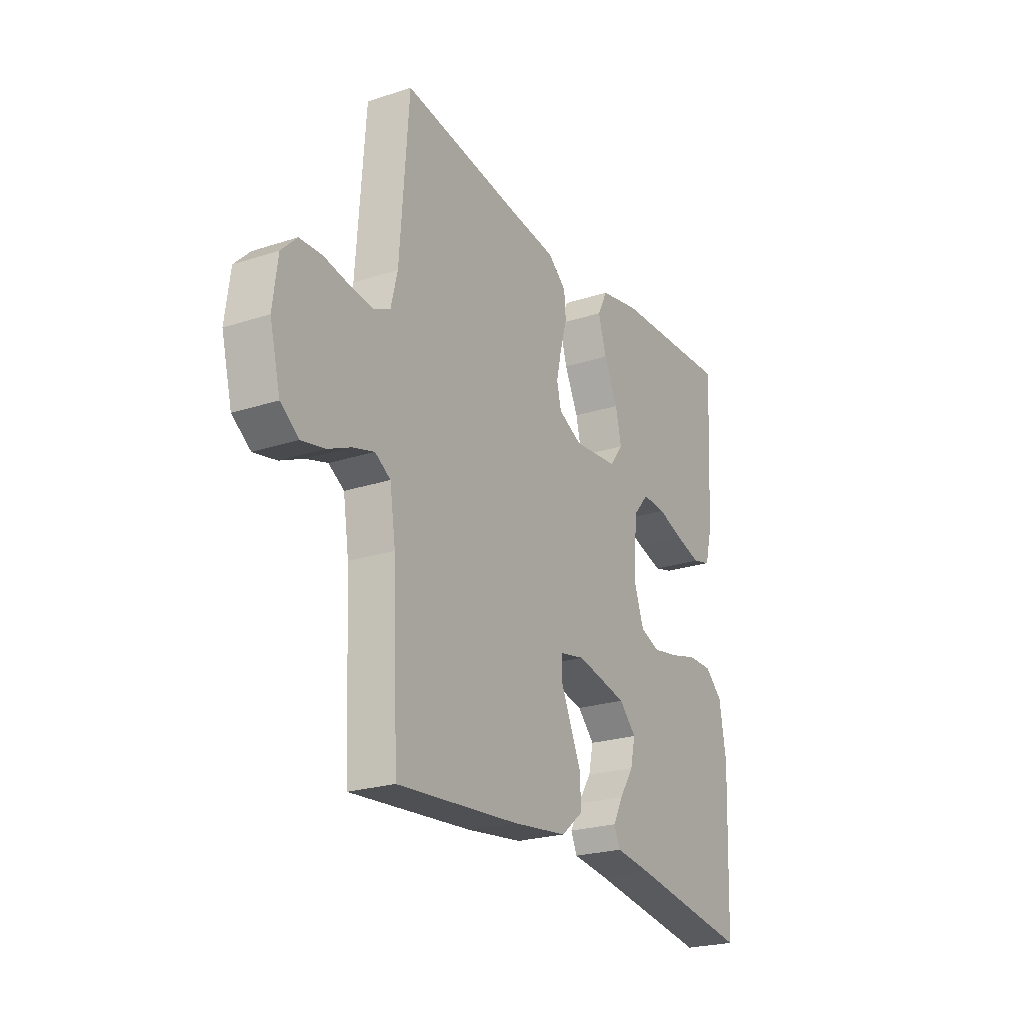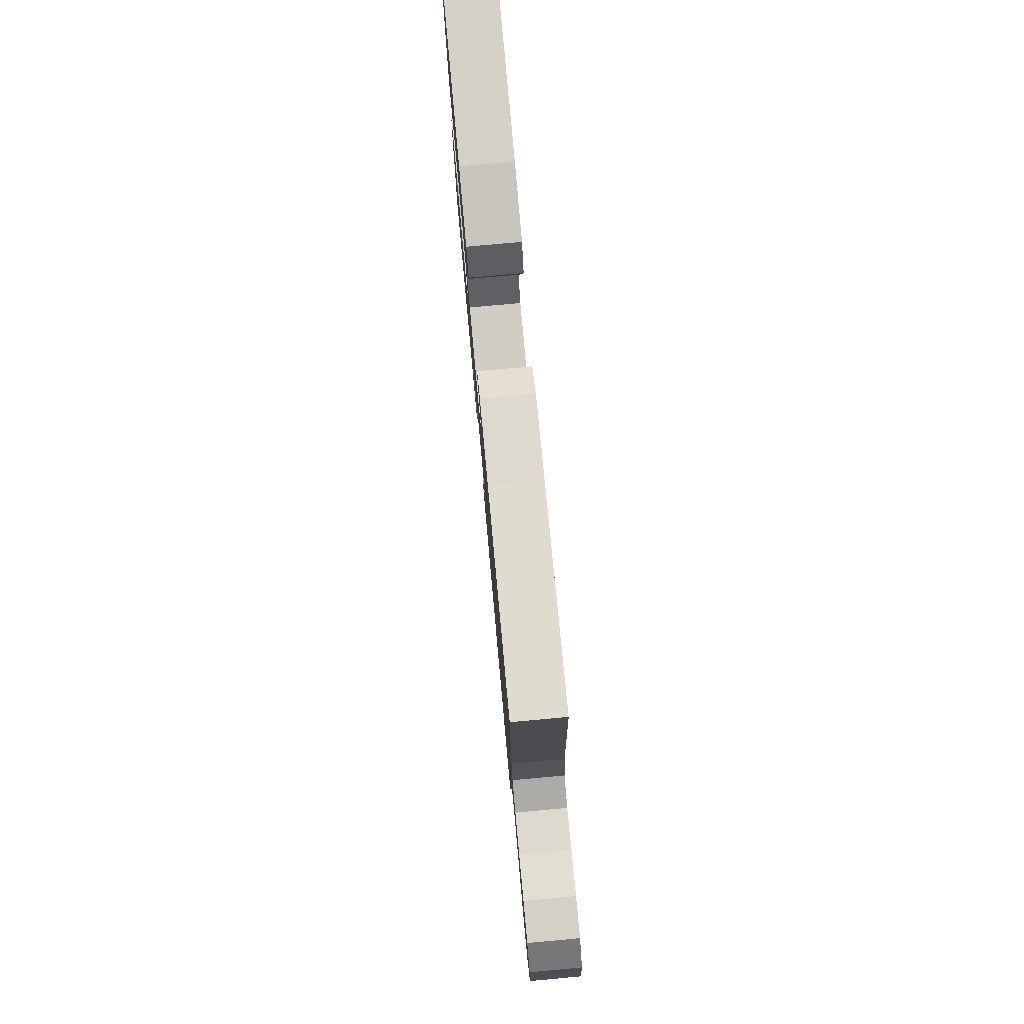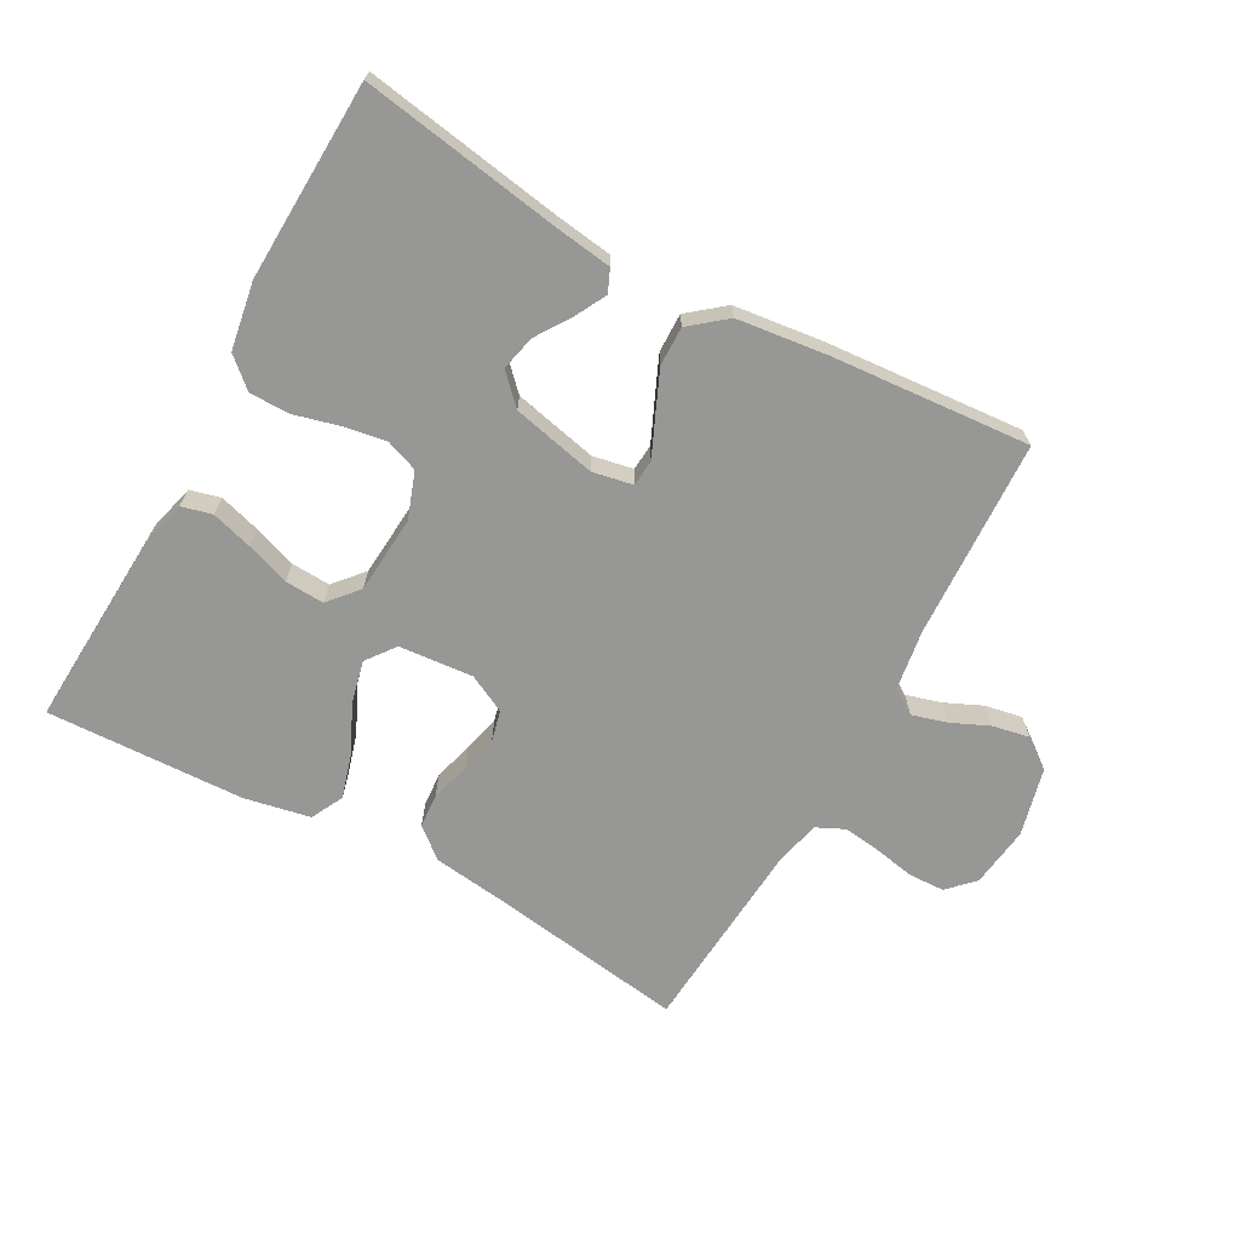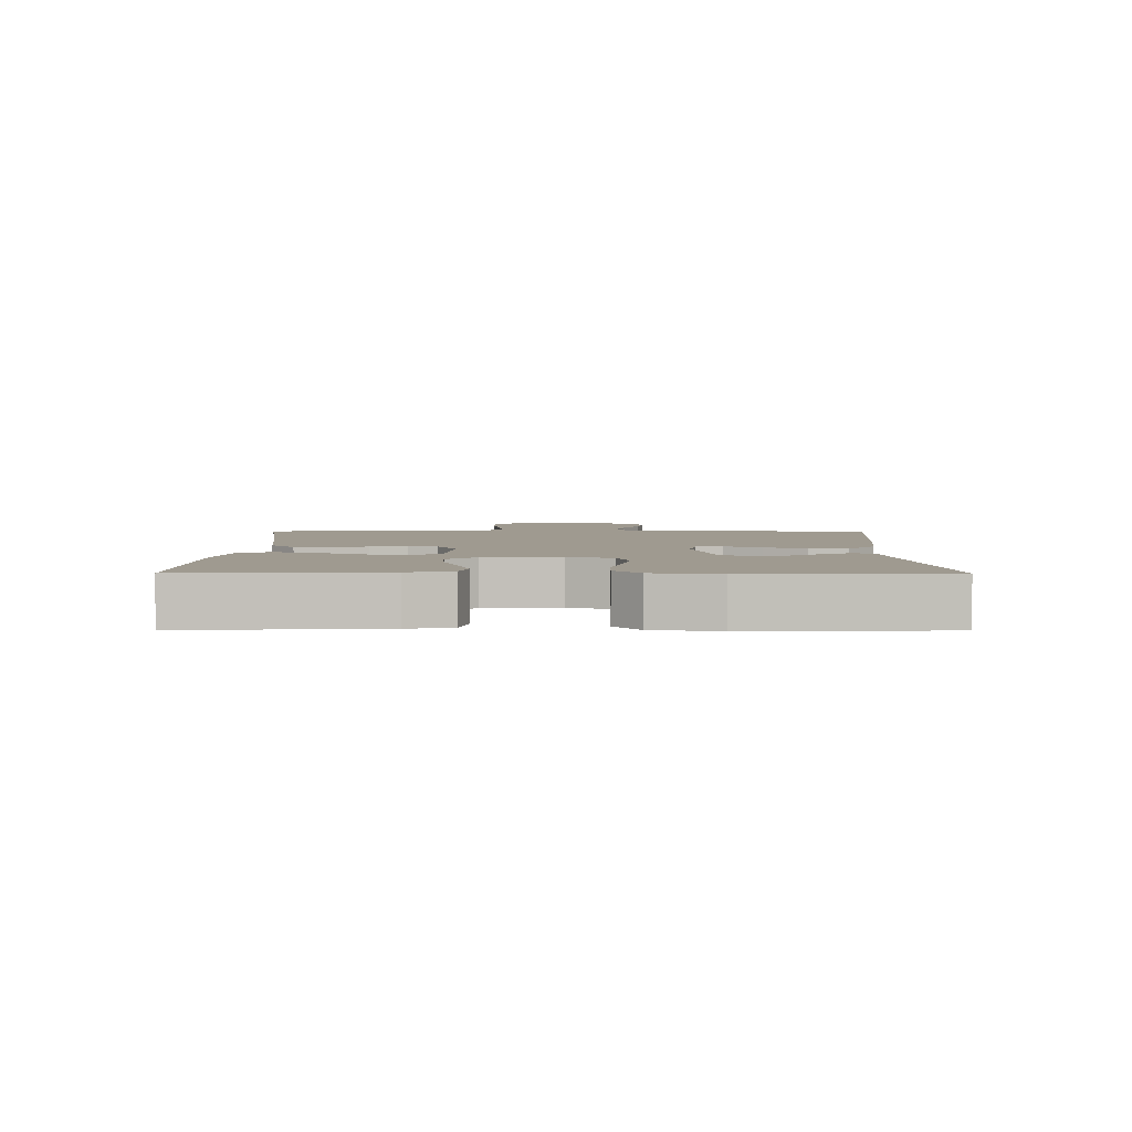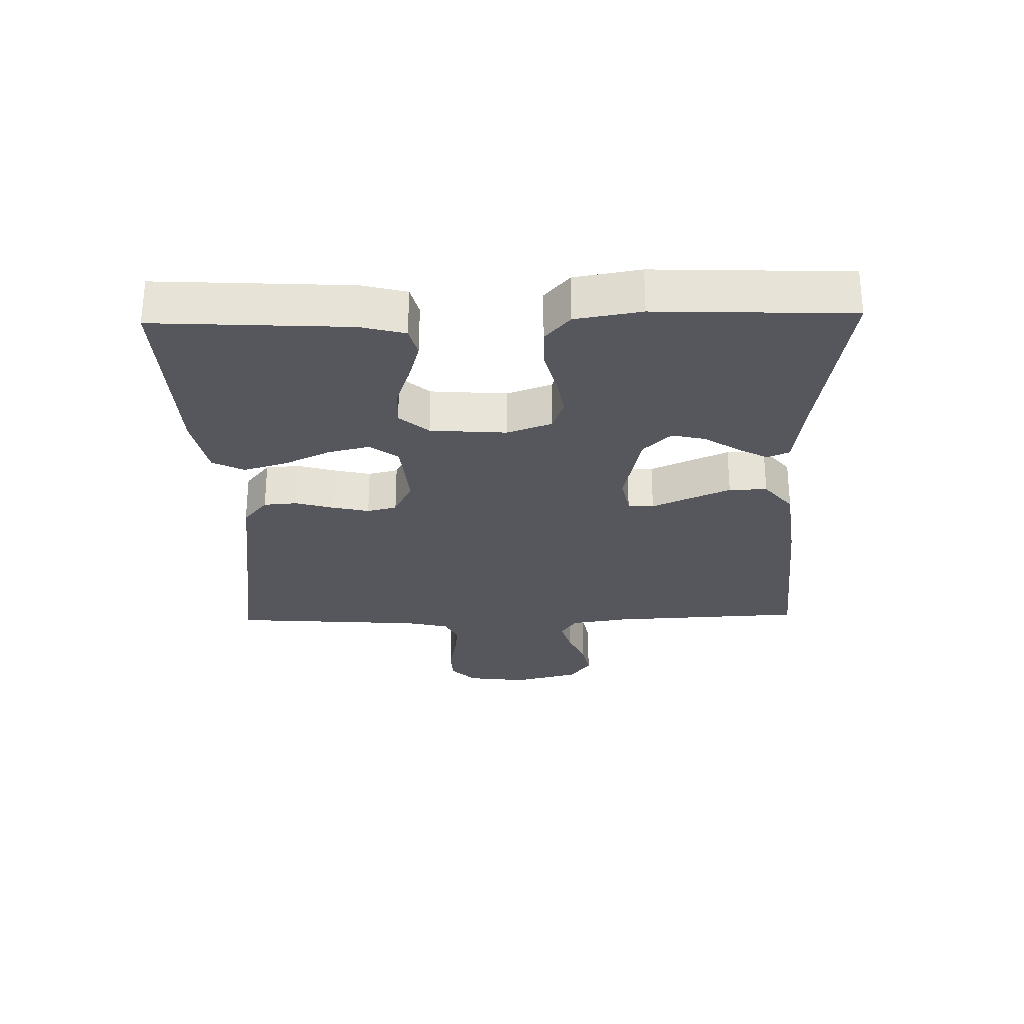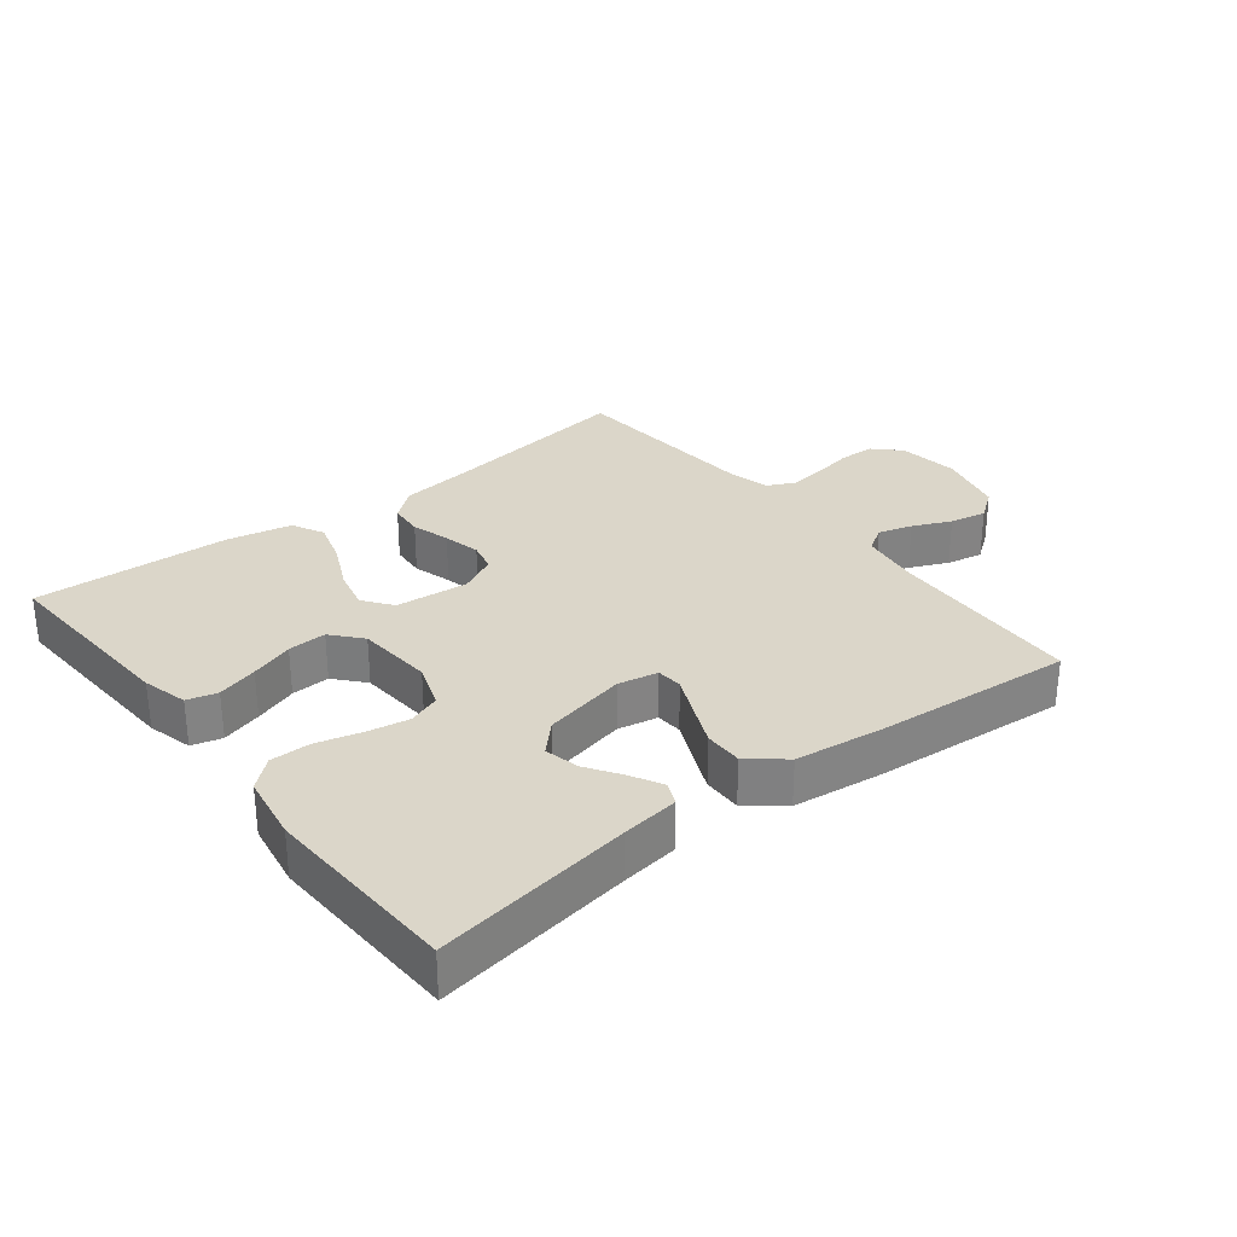
<metadata>
{"format":"obj","ext":"obj","renderer":"f3d","projection":"perspective","resolution":1024,"background":"white","views":[{"elev":-23.4,"azim":-61.1,"up":"+Z"},{"elev":78.4,"azim":-95.2,"up":"+Z"},{"elev":-68.1,"azim":151.1,"up":"+Y"},{"elev":3.9,"azim":90.3,"up":"+Y"},{"elev":-27.6,"azim":91.4,"up":"+Y"},{"elev":29.8,"azim":141.9,"up":"+Y"}]}
</metadata>
<code>
v 0.5 0.07 -0.5
v 0.2 0.07 -0.452
v 0.112 0.07 -0.44
v 0.097 0.07 -0.406
v 0.122 0.07 -0.359
v 0.157 0.07 -0.306
v 0.169 0.07 -0.253
v 0.127 0.07 -0.21
v 0 0.07 -0.182
v -0.061 0.07 -0.194
v -0.064 0.07 -0.234
v -0.038 0.07 -0.292
v -0.01 0.07 -0.356
v -0.009 0.07 -0.415
v -0.063 0.07 -0.459
v -0.2 0.07 -0.476
v -0.5 0.07 -0.5
v -0.514 0.07 -0.2
v -0.528 0.07 -0.108
v -0.566 0.07 -0.084
v -0.618 0.07 -0.099
v -0.676 0.07 -0.125
v -0.732 0.07 -0.136
v -0.777 0.07 -0.103
v -0.803 0.07 0
v -0.791 0.07 0.093
v -0.753 0.07 0.131
v -0.698 0.07 0.133
v -0.636 0.07 0.121
v -0.58 0.07 0.114
v -0.538 0.07 0.134
v -0.522 0.07 0.2
v -0.5 0.07 0.5
v -0.2 0.07 0.456
v -0.089 0.07 0.442
v -0.043 0.07 0.404
v -0.039 0.07 0.352
v -0.056 0.07 0.293
v -0.069 0.07 0.236
v -0.058 0.07 0.19
v 0 0.07 0.161
v 0.112 0.07 0.171
v 0.145 0.07 0.215
v 0.13 0.07 0.279
v 0.096 0.07 0.351
v 0.076 0.07 0.419
v 0.101 0.07 0.468
v 0.2 0.07 0.488
v 0.5 0.07 0.5
v 0.483 0.07 0.2
v 0.465 0.07 0.131
v 0.419 0.07 0.119
v 0.357 0.07 0.137
v 0.291 0.07 0.16
v 0.232 0.07 0.163
v 0.193 0.07 0.118
v 0.184 0.07 0
v 0.209 0.07 -0.07
v 0.258 0.07 -0.088
v 0.322 0.07 -0.077
v 0.39 0.07 -0.059
v 0.451 0.07 -0.059
v 0.495 0.07 -0.098
v 0.512 0.07 -0.2
v 0.5 0 -0.5
v 0.2 0 -0.452
v 0.112 0 -0.44
v 0.097 0 -0.406
v 0.122 0 -0.359
v 0.157 0 -0.306
v 0.169 0 -0.253
v 0.127 0 -0.21
v 0 0 -0.182
v -0.061 0 -0.194
v -0.064 0 -0.234
v -0.038 0 -0.292
v -0.01 0 -0.356
v -0.009 0 -0.415
v -0.063 0 -0.459
v -0.2 0 -0.476
v -0.5 0 -0.5
v -0.514 0 -0.2
v -0.528 0 -0.108
v -0.566 0 -0.084
v -0.618 0 -0.099
v -0.676 0 -0.125
v -0.732 0 -0.136
v -0.777 0 -0.103
v -0.803 0 0
v -0.791 0 0.093
v -0.753 0 0.131
v -0.698 0 0.133
v -0.636 0 0.121
v -0.58 0 0.114
v -0.538 0 0.134
v -0.522 0 0.2
v -0.5 0 0.5
v -0.2 0 0.456
v -0.089 0 0.442
v -0.043 0 0.404
v -0.039 0 0.352
v -0.056 0 0.293
v -0.069 0 0.236
v -0.058 0 0.19
v 0 0 0.161
v 0.112 0 0.171
v 0.145 0 0.215
v 0.13 0 0.279
v 0.096 0 0.351
v 0.076 0 0.419
v 0.101 0 0.468
v 0.2 0 0.488
v 0.5 0 0.5
v 0.483 0 0.2
v 0.465 0 0.131
v 0.419 0 0.119
v 0.357 0 0.137
v 0.291 0 0.16
v 0.232 0 0.163
v 0.193 0 0.118
v 0.184 0 0
v 0.209 0 -0.07
v 0.258 0 -0.088
v 0.322 0 -0.077
v 0.39 0 -0.059
v 0.451 0 -0.059
v 0.495 0 -0.098
v 0.512 0 -0.2
f 63 64 1 2
f 60 61 62 63
f 59 60 63 2
f 58 59 2
f 57 58 2
f 51 52 53 54
f 49 50 51 54
f 49 54 55
f 48 49 55 56
f 44 45 46 47
f 43 44 47 48
f 35 36 37 38
f 34 35 38 39
f 32 33 34 39
f 31 32 39 40
f 26 27 28 29
f 26 29 30
f 25 26 30
f 21 22 23 24
f 20 21 24 25
f 15 16 17 18
f 15 18 19
f 14 15 19
f 11 12 13 14
f 11 14 19 20
f 3 4 5 6
f 2 3 6
f 2 6 7
f 57 2 7
f 43 48 56 57
f 42 43 57 7
f 41 42 7 8
f 40 41 8 9
f 31 40 9 10
f 20 25 30 31
f 10 11 20 31
f 66 65 128 127
f 127 126 125 124
f 66 127 124 123
f 66 123 122
f 66 122 121
f 118 117 116 115
f 118 115 114 113
f 119 118 113
f 120 119 113 112
f 111 110 109 108
f 112 111 108 107
f 102 101 100 99
f 103 102 99 98
f 103 98 97 96
f 104 103 96 95
f 93 92 91 90
f 94 93 90
f 94 90 89
f 88 87 86 85
f 89 88 85 84
f 82 81 80 79
f 83 82 79
f 83 79 78
f 78 77 76 75
f 84 83 78 75
f 70 69 68 67
f 70 67 66
f 71 70 66
f 71 66 121
f 121 120 112 107
f 71 121 107 106
f 72 71 106 105
f 73 72 105 104
f 74 73 104 95
f 95 94 89 84
f 95 84 75 74
f 1 65 66 2
f 2 66 67 3
f 3 67 68 4
f 4 68 69 5
f 5 69 70 6
f 6 70 71 7
f 7 71 72 8
f 8 72 73 9
f 9 73 74 10
f 10 74 75 11
f 11 75 76 12
f 12 76 77 13
f 13 77 78 14
f 14 78 79 15
f 15 79 80 16
f 16 80 81 17
f 17 81 82 18
f 18 82 83 19
f 19 83 84 20
f 20 84 85 21
f 21 85 86 22
f 22 86 87 23
f 23 87 88 24
f 24 88 89 25
f 25 89 90 26
f 26 90 91 27
f 27 91 92 28
f 28 92 93 29
f 29 93 94 30
f 30 94 95 31
f 31 95 96 32
f 32 96 97 33
f 33 97 98 34
f 34 98 99 35
f 35 99 100 36
f 36 100 101 37
f 37 101 102 38
f 38 102 103 39
f 39 103 104 40
f 40 104 105 41
f 41 105 106 42
f 42 106 107 43
f 43 107 108 44
f 44 108 109 45
f 45 109 110 46
f 46 110 111 47
f 47 111 112 48
f 48 112 113 49
f 49 113 114 50
f 50 114 115 51
f 51 115 116 52
f 52 116 117 53
f 53 117 118 54
f 54 118 119 55
f 55 119 120 56
f 56 120 121 57
f 57 121 122 58
f 58 122 123 59
f 59 123 124 60
f 60 124 125 61
f 61 125 126 62
f 62 126 127 63
f 63 127 128 64
f 64 128 65 1

</code>
